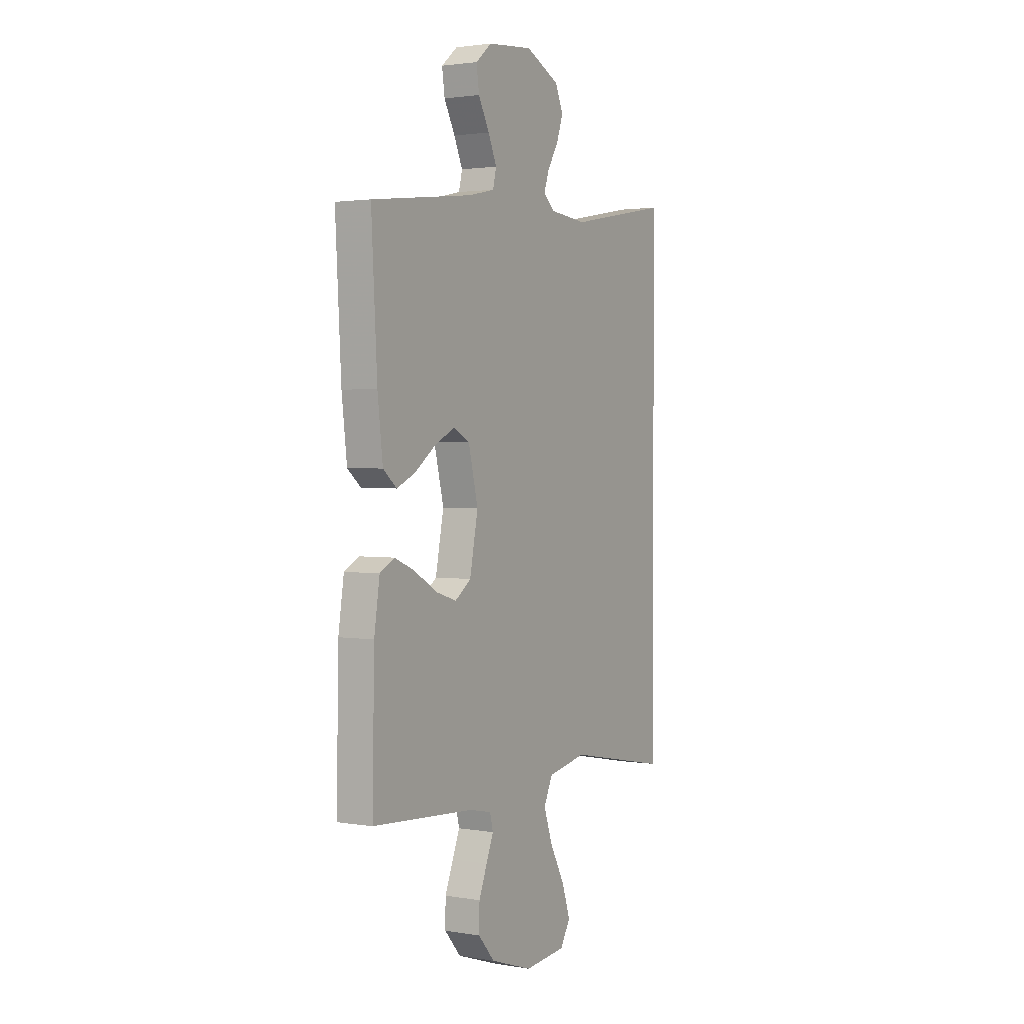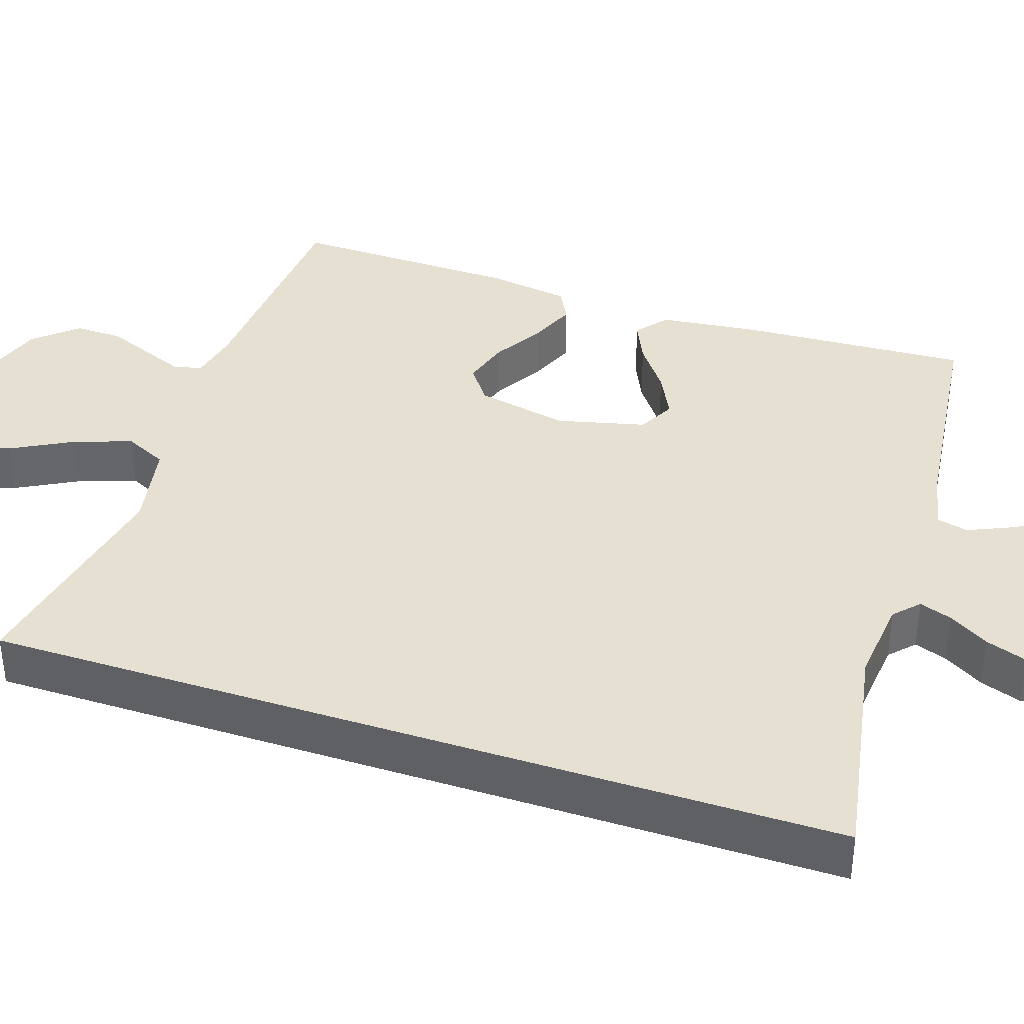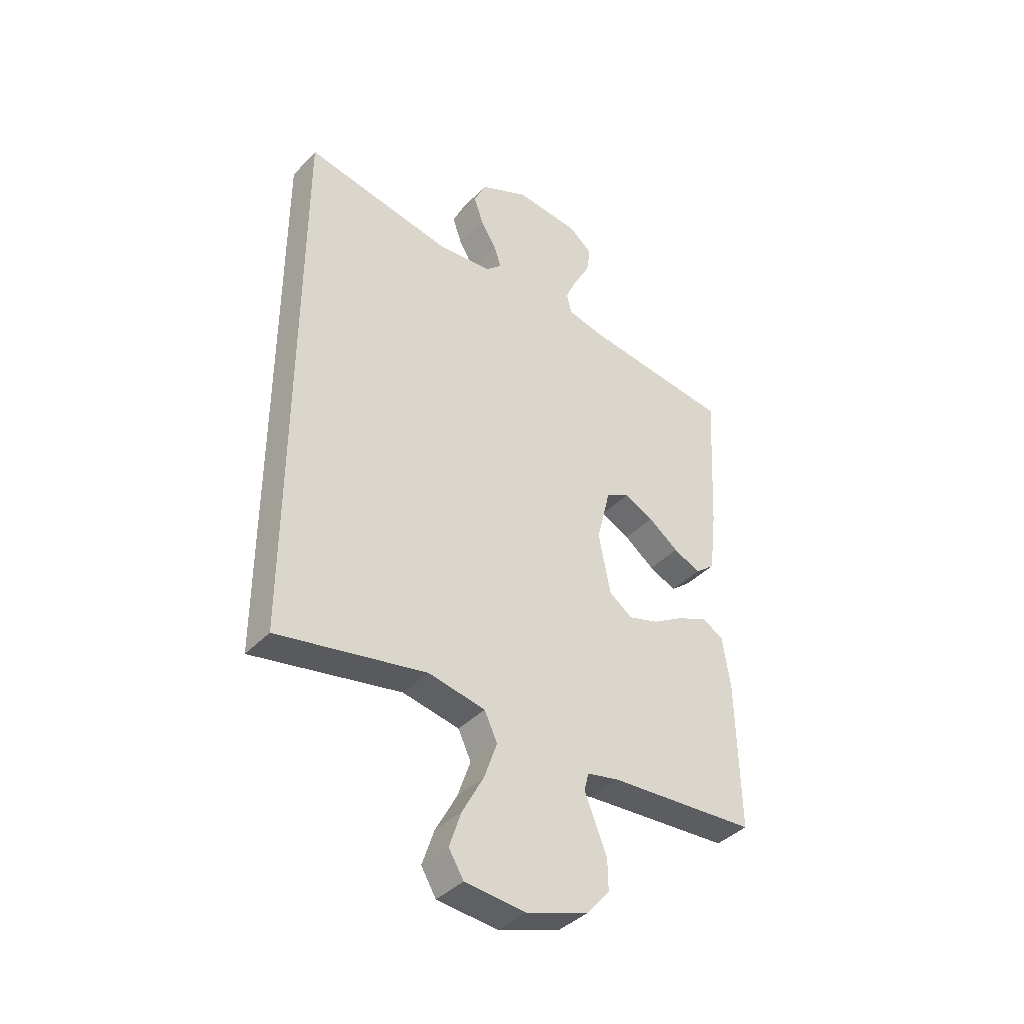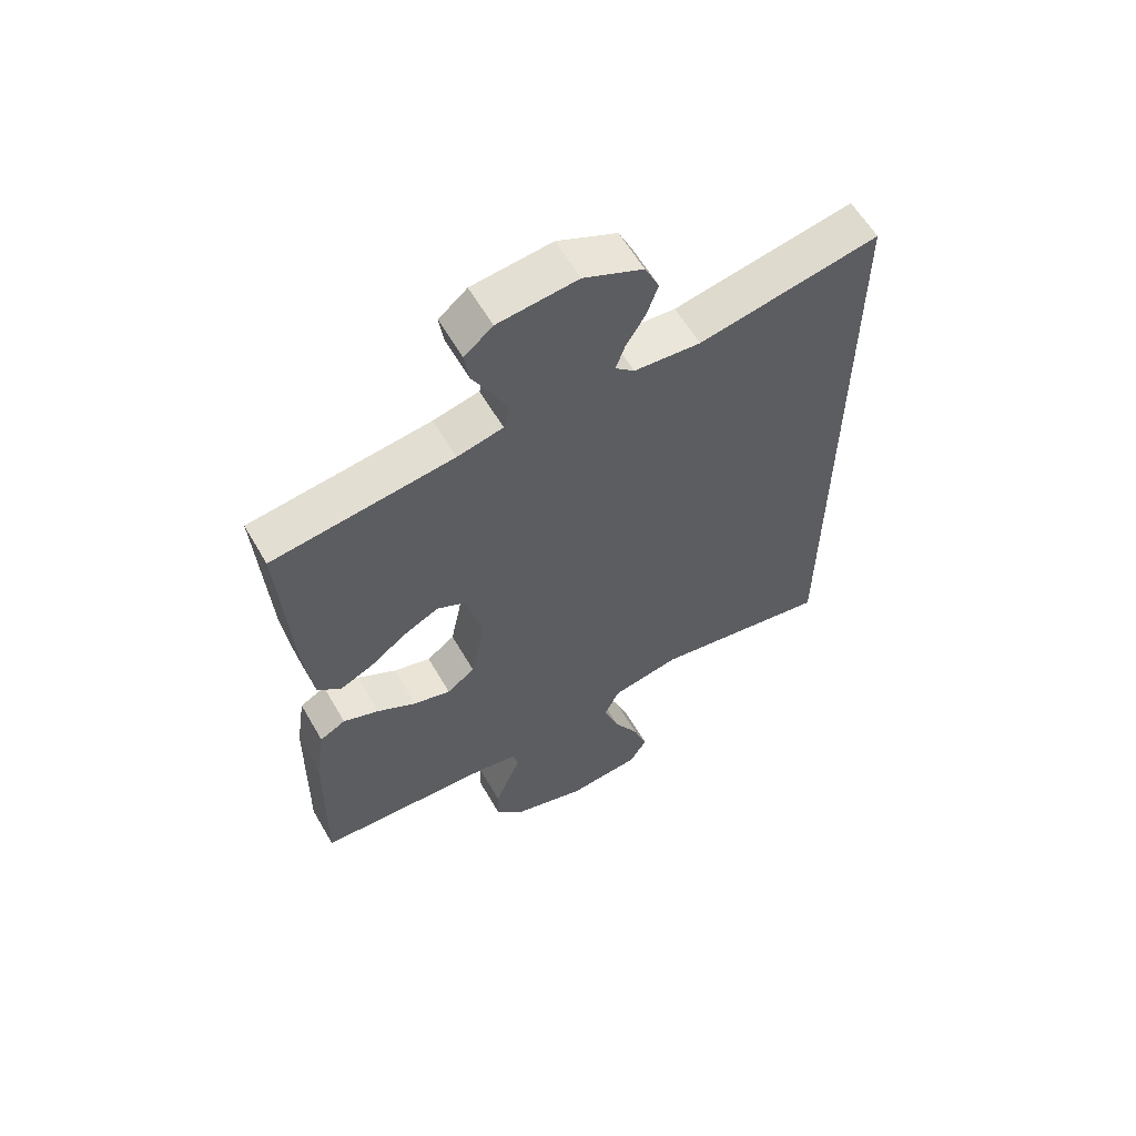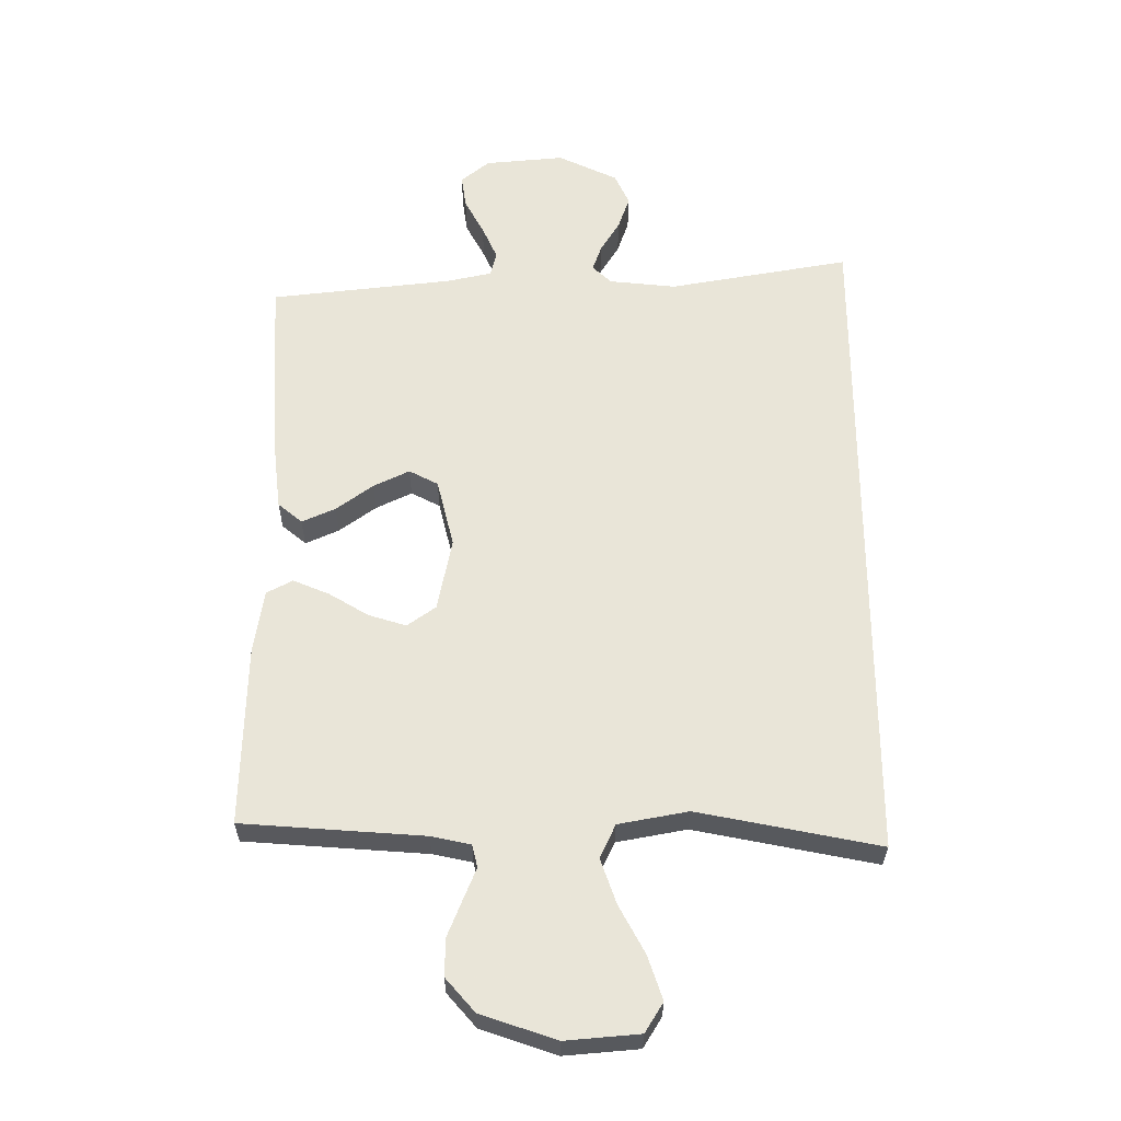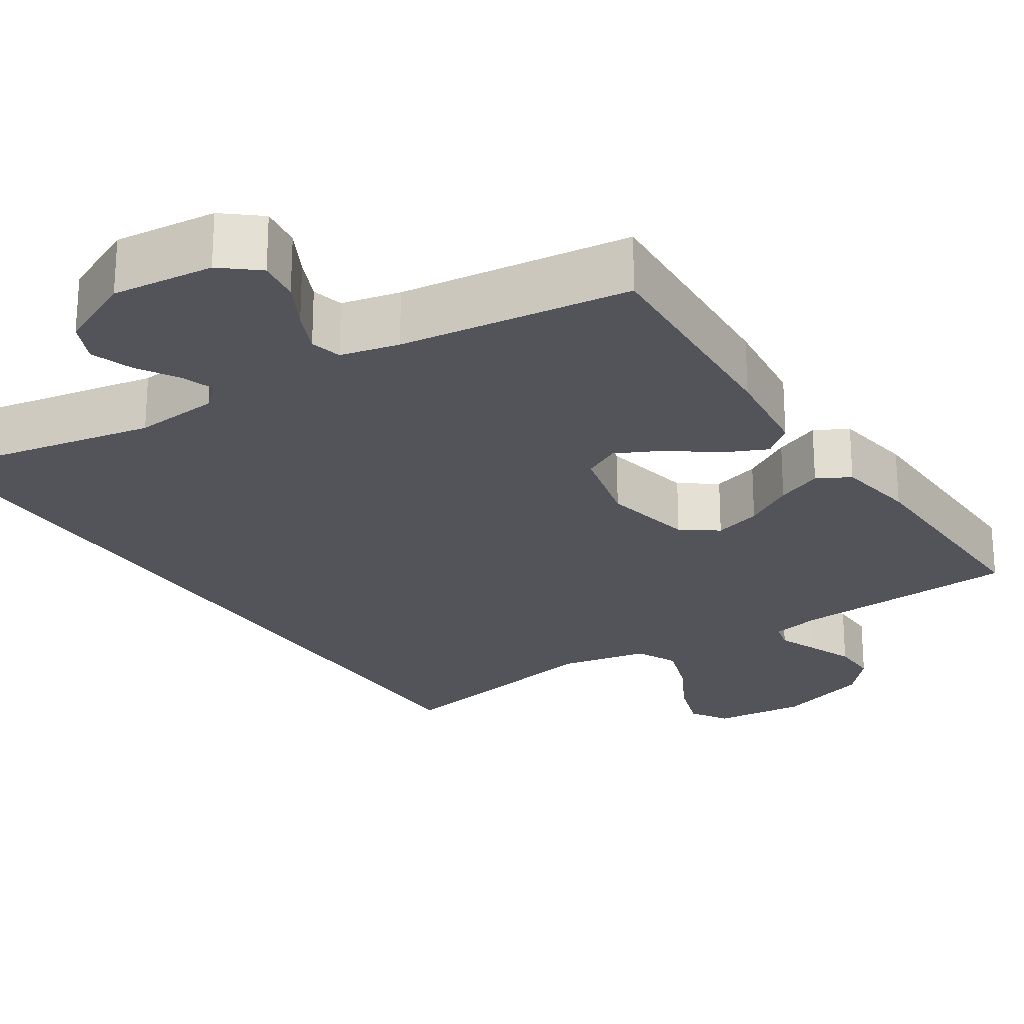
<metadata>
{"format":"obj","ext":"obj","renderer":"f3d","projection":"perspective","resolution":1024,"background":"white","views":[{"elev":2.2,"azim":120.5,"up":"+Z"},{"elev":38.4,"azim":-71.6,"up":"+Y"},{"elev":-40.0,"azim":-38.7,"up":"+Z"},{"elev":60.7,"azim":149.9,"up":"+Z"},{"elev":-30.2,"azim":179.8,"up":"+Z"},{"elev":-23.8,"azim":33.1,"up":"+Y"}]}
</metadata>
<code>
v -0.5 0.07 0.58
v -0.2 0.07 0.525
v -0.089 0.07 0.536
v -0.057 0.07 0.566
v -0.072 0.07 0.609
v -0.104 0.07 0.662
v -0.123 0.07 0.717
v -0.099 0.07 0.77
v 0 0.07 0.817
v 0.132 0.07 0.804
v 0.179 0.07 0.765
v 0.171 0.07 0.71
v 0.139 0.07 0.65
v 0.114 0.07 0.594
v 0.124 0.07 0.553
v 0.2 0.07 0.536
v 0.5 0.07 0.5
v 0.483 0.07 0.2
v 0.468 0.07 0.073
v 0.428 0.07 0.04
v 0.373 0.07 0.065
v 0.312 0.07 0.11
v 0.253 0.07 0.139
v 0.205 0.07 0.114
v 0.177 0.07 0
v 0.201 0.07 -0.121
v 0.248 0.07 -0.155
v 0.31 0.07 -0.136
v 0.375 0.07 -0.097
v 0.435 0.07 -0.072
v 0.478 0.07 -0.095
v 0.494 0.07 -0.2
v 0.5 0.07 -0.5
v 0.2 0.07 -0.521
v 0.135 0.07 -0.535
v 0.126 0.07 -0.572
v 0.147 0.07 -0.624
v 0.171 0.07 -0.684
v 0.172 0.07 -0.746
v 0.124 0.07 -0.801
v 0 0.07 -0.843
v -0.122 0.07 -0.832
v -0.152 0.07 -0.783
v -0.128 0.07 -0.711
v -0.085 0.07 -0.631
v -0.059 0.07 -0.556
v -0.085 0.07 -0.501
v -0.2 0.07 -0.479
v -0.5 0.07 -0.538
v -0.5 0 0.58
v -0.2 0 0.525
v -0.089 0 0.536
v -0.057 0 0.566
v -0.072 0 0.609
v -0.104 0 0.662
v -0.123 0 0.717
v -0.099 0 0.77
v 0 0 0.817
v 0.132 0 0.804
v 0.179 0 0.765
v 0.171 0 0.71
v 0.139 0 0.65
v 0.114 0 0.594
v 0.124 0 0.553
v 0.2 0 0.536
v 0.5 0 0.5
v 0.483 0 0.2
v 0.468 0 0.073
v 0.428 0 0.04
v 0.373 0 0.065
v 0.312 0 0.11
v 0.253 0 0.139
v 0.205 0 0.114
v 0.177 0 0
v 0.201 0 -0.121
v 0.248 0 -0.155
v 0.31 0 -0.136
v 0.375 0 -0.097
v 0.435 0 -0.072
v 0.478 0 -0.095
v 0.494 0 -0.2
v 0.5 0 -0.5
v 0.2 0 -0.521
v 0.135 0 -0.535
v 0.126 0 -0.572
v 0.147 0 -0.624
v 0.171 0 -0.684
v 0.172 0 -0.746
v 0.124 0 -0.801
v 0 0 -0.843
v -0.122 0 -0.832
v -0.152 0 -0.783
v -0.128 0 -0.711
v -0.085 0 -0.631
v -0.059 0 -0.556
v -0.085 0 -0.501
v -0.2 0 -0.479
v -0.5 0 -0.538
f 48 49 1 2
f 47 48 2 3
f 46 47 3 4
f 43 44 45
f 42 43 45
f 41 42 45
f 40 41 45
f 39 40 45
f 38 39 45
f 37 38 45
f 36 37 45
f 35 36 45 46
f 34 35 46 4
f 32 33 34
f 31 32 34
f 30 31 34
f 29 30 34
f 28 29 34
f 27 28 34
f 26 27 34
f 25 26 34 4
f 20 21 22
f 19 20 22
f 18 19 22
f 17 18 22
f 16 17 22
f 15 16 22 23
f 11 12 13
f 10 11 13
f 9 10 13
f 8 9 13
f 7 8 13
f 6 7 13
f 5 6 13
f 5 13 14
f 5 14 15
f 4 5 15
f 25 4 15
f 24 25 15
f 15 23 24
f 51 50 98 97
f 52 51 97 96
f 53 52 96 95
f 94 93 92
f 94 92 91
f 94 91 90
f 94 90 89
f 94 89 88
f 94 88 87
f 94 87 86
f 94 86 85
f 95 94 85 84
f 53 95 84 83
f 83 82 81
f 83 81 80
f 83 80 79
f 83 79 78
f 83 78 77
f 83 77 76
f 83 76 75
f 53 83 75 74
f 71 70 69
f 71 69 68
f 71 68 67
f 71 67 66
f 71 66 65
f 72 71 65 64
f 62 61 60
f 62 60 59
f 62 59 58
f 62 58 57
f 62 57 56
f 62 56 55
f 62 55 54
f 63 62 54
f 64 63 54
f 64 54 53
f 64 53 74
f 64 74 73
f 73 72 64
f 1 50 51 2
f 2 51 52 3
f 3 52 53 4
f 4 53 54 5
f 5 54 55 6
f 6 55 56 7
f 7 56 57 8
f 8 57 58 9
f 9 58 59 10
f 10 59 60 11
f 11 60 61 12
f 12 61 62 13
f 13 62 63 14
f 14 63 64 15
f 15 64 65 16
f 16 65 66 17
f 17 66 67 18
f 18 67 68 19
f 19 68 69 20
f 20 69 70 21
f 21 70 71 22
f 22 71 72 23
f 23 72 73 24
f 24 73 74 25
f 25 74 75 26
f 26 75 76 27
f 27 76 77 28
f 28 77 78 29
f 29 78 79 30
f 30 79 80 31
f 31 80 81 32
f 32 81 82 33
f 33 82 83 34
f 34 83 84 35
f 35 84 85 36
f 36 85 86 37
f 37 86 87 38
f 38 87 88 39
f 39 88 89 40
f 40 89 90 41
f 41 90 91 42
f 42 91 92 43
f 43 92 93 44
f 44 93 94 45
f 45 94 95 46
f 46 95 96 47
f 47 96 97 48
f 48 97 98 49
f 49 98 50 1

</code>
